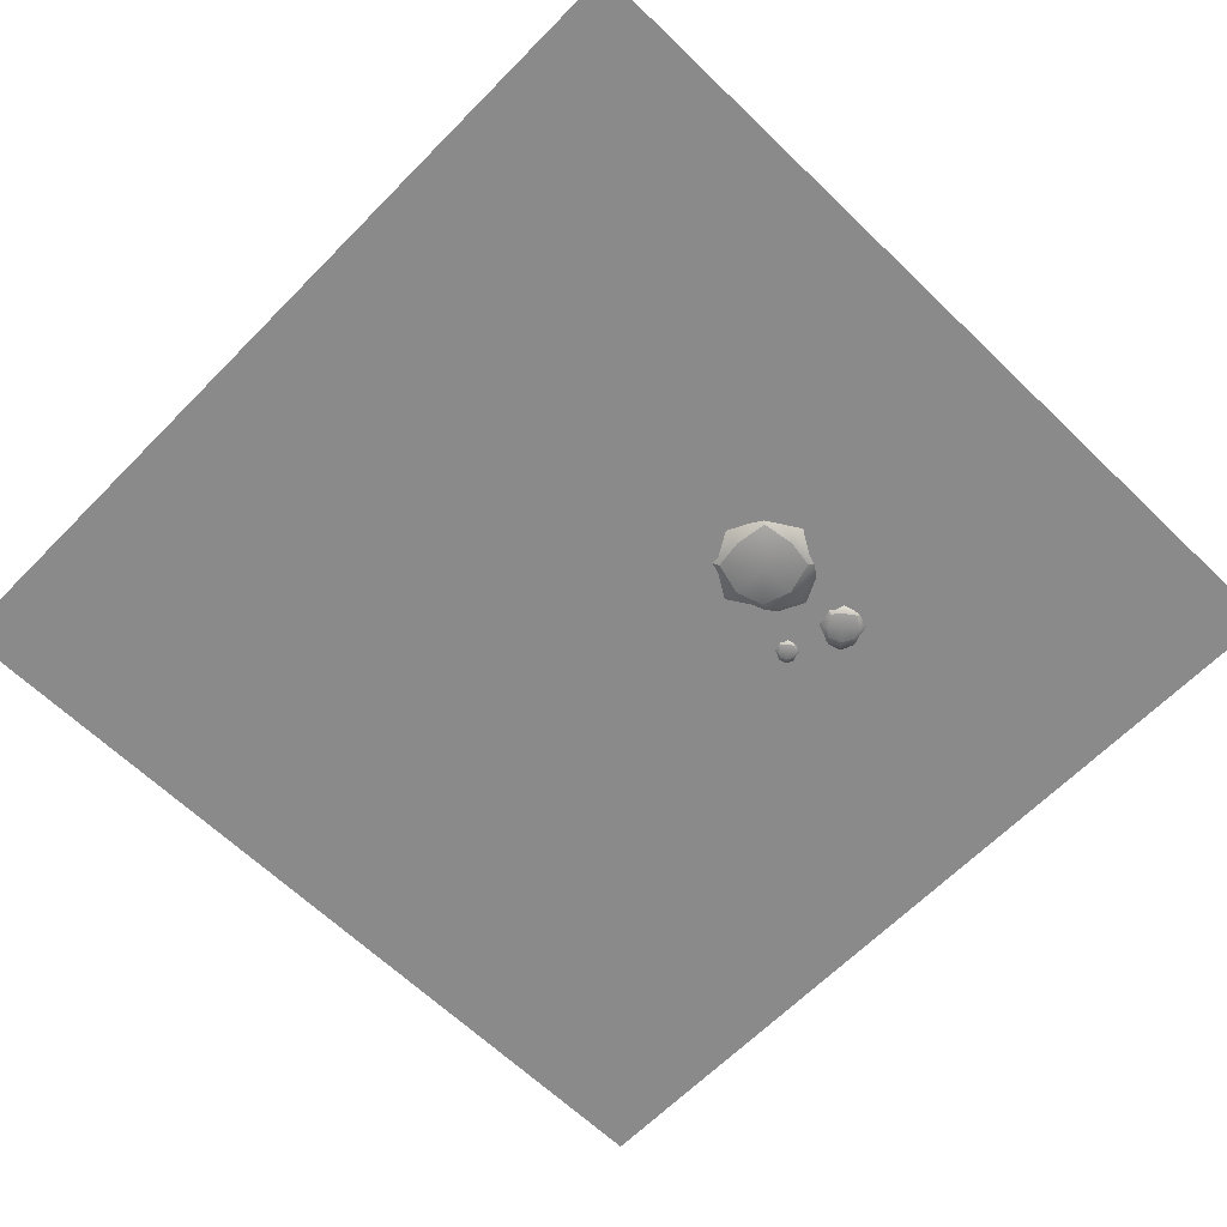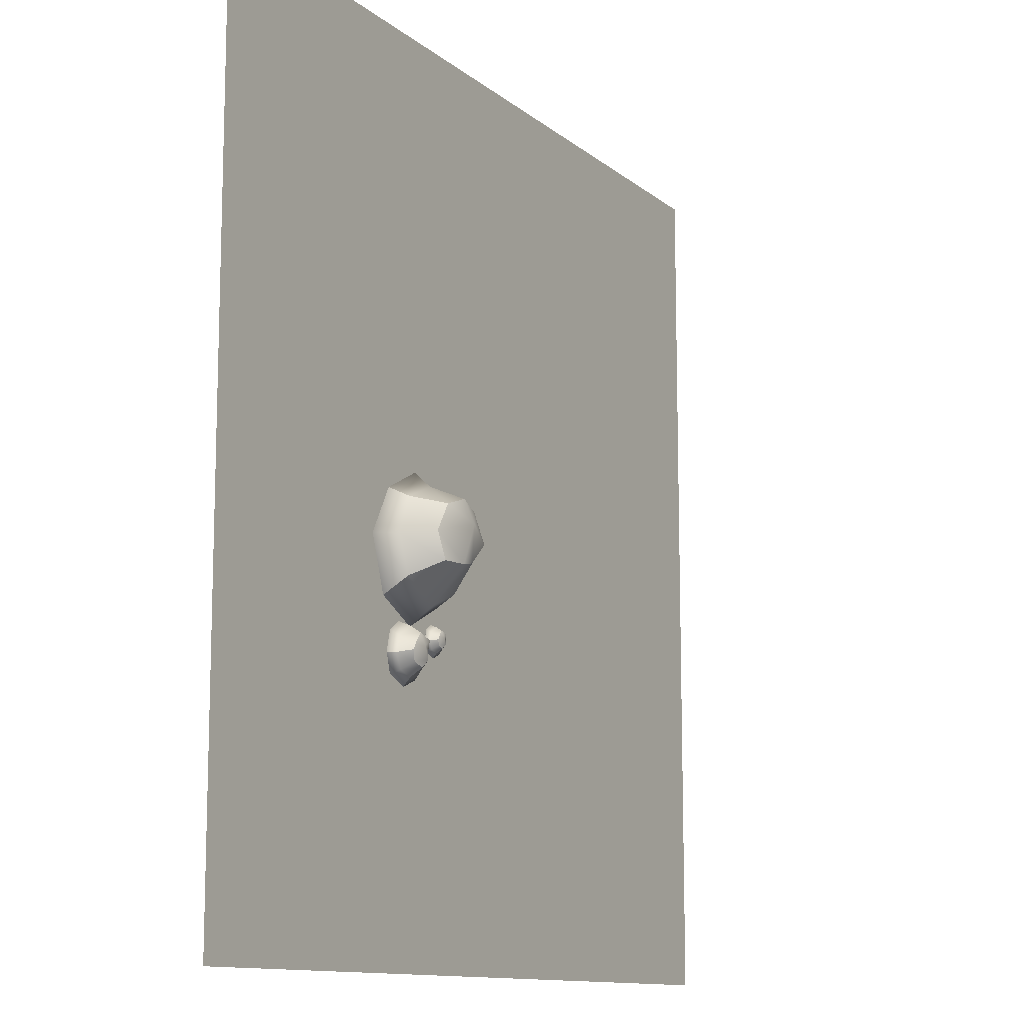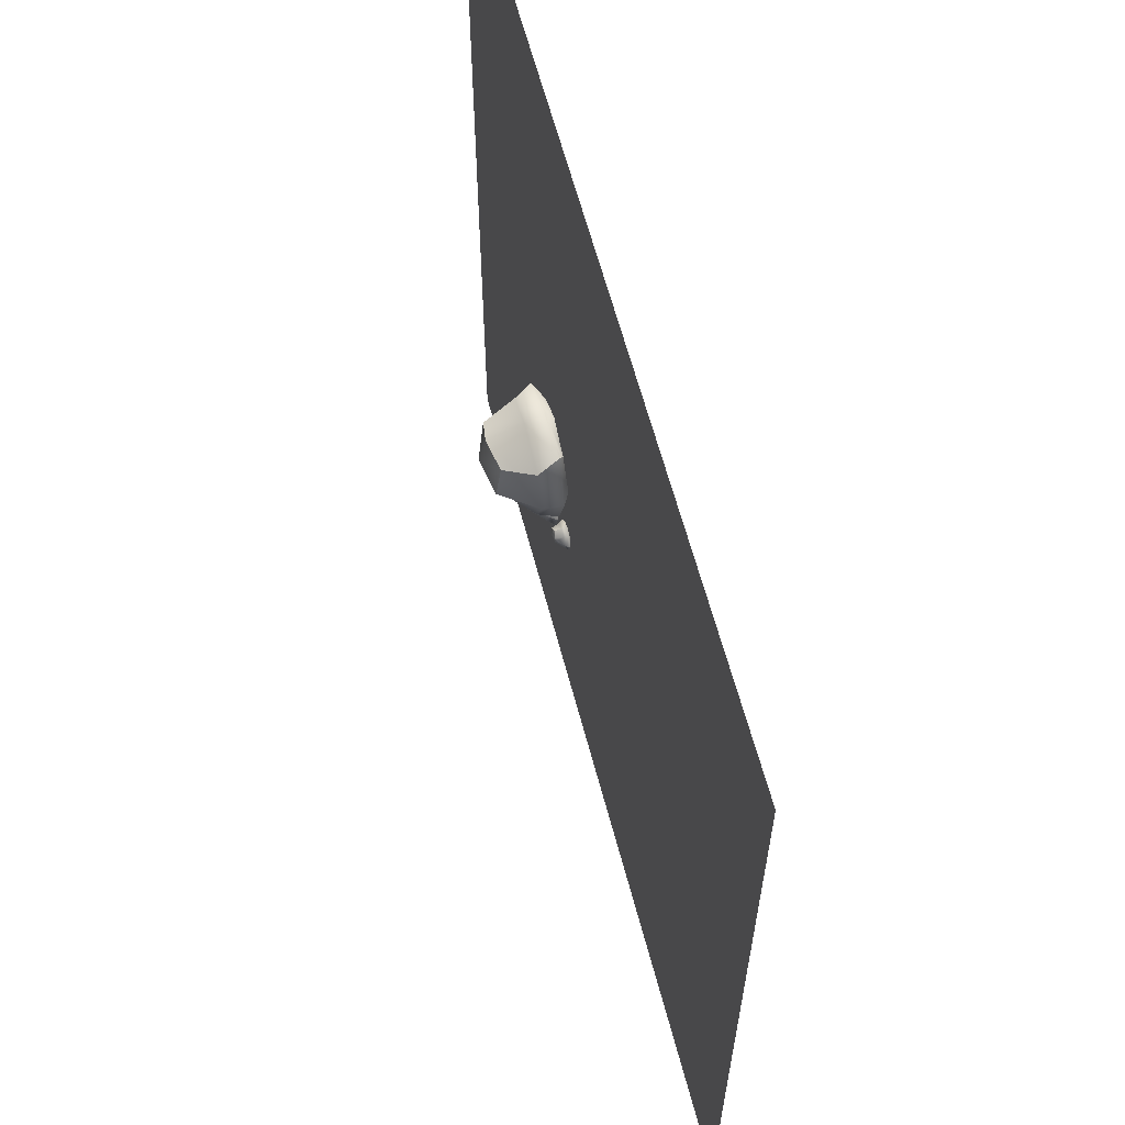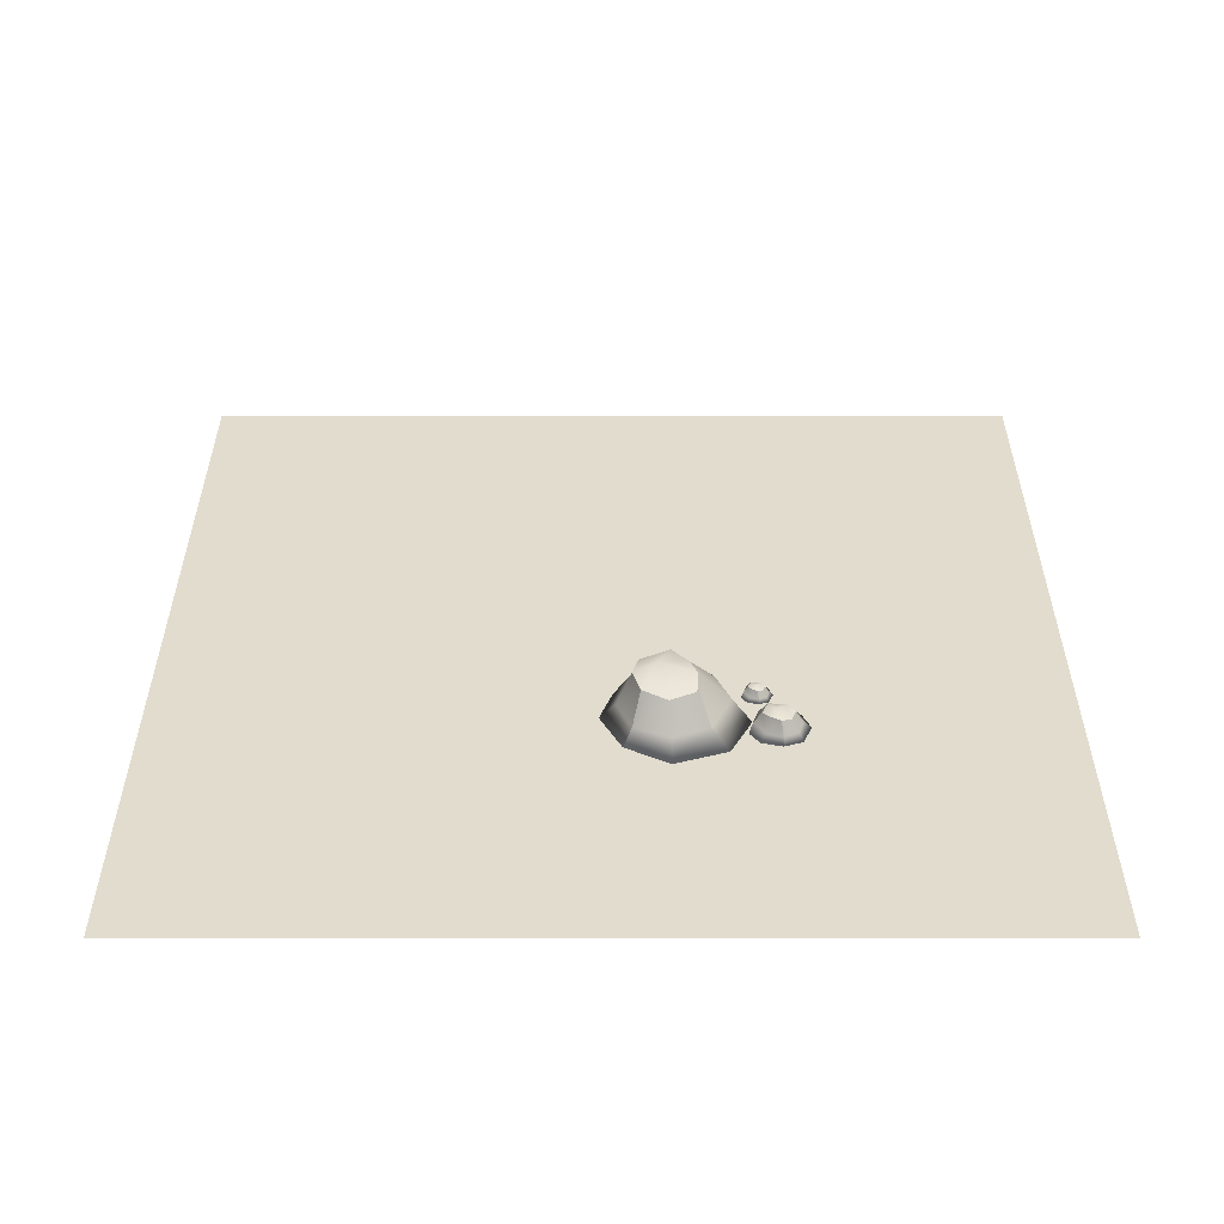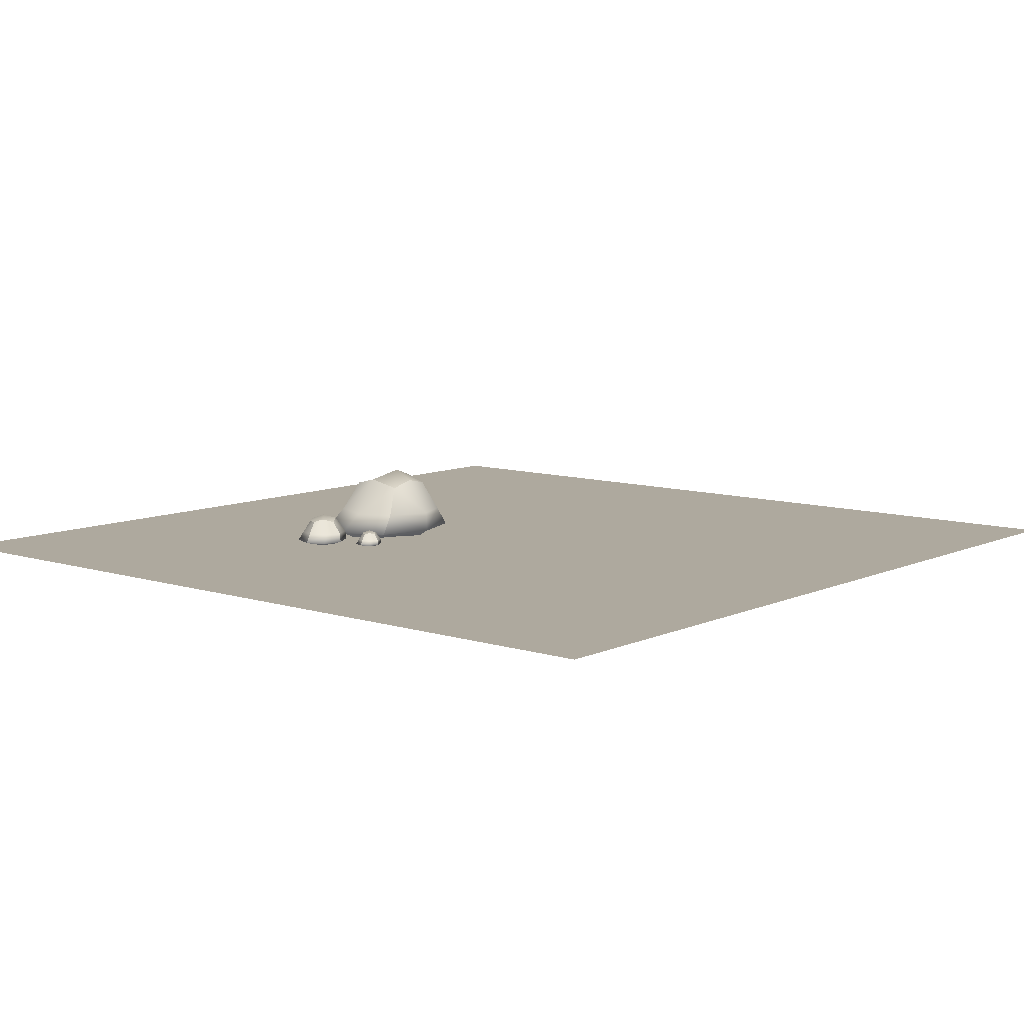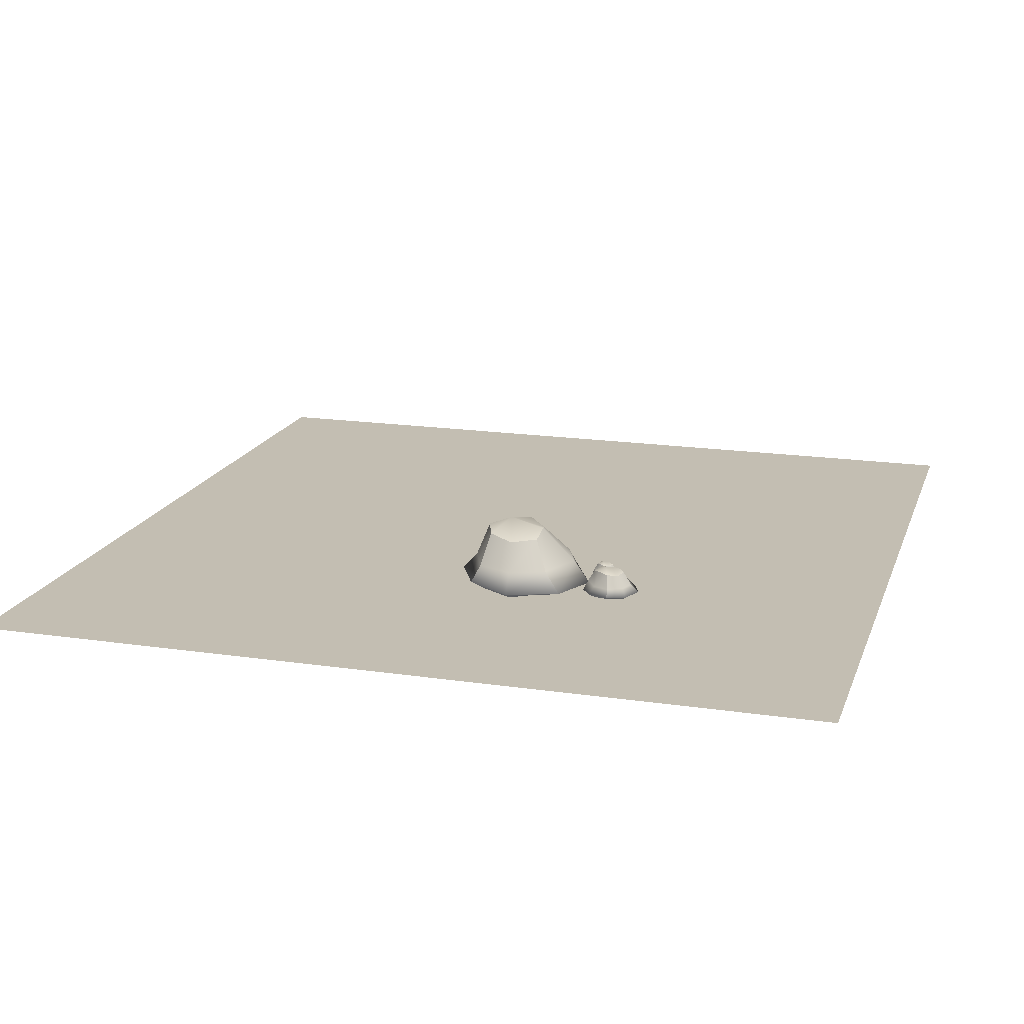
<metadata>
{"format":"obj","ext":"obj","renderer":"f3d","projection":"perspective","resolution":1024,"background":"white","views":[{"elev":-63.6,"azim":45.7,"up":"+Y"},{"elev":-11.8,"azim":119.2,"up":"+Z"},{"elev":62.2,"azim":-104.7,"up":"+Z"},{"elev":34.0,"azim":90.0,"up":"+Y"},{"elev":9.1,"azim":-140.0,"up":"+Y"},{"elev":17.5,"azim":106.3,"up":"+Y"}]}
</metadata>
<code>
g default
v 4.111 -0.1169 -4.103
v 4.399 -0.1406 -4.436
v 4.732 -0.1169 -4.149
v 4.998 0.1143 -3.888
v 4.532 0.07327 -3.599
v 3.894 0.07327 -3.851
v 4.687 -0.1169 -4.769
v 4.905 0.07327 -5.022
v 5.152 0.1143 -4.478
v 4.111 0.7633 -4.103
v 3.906 0.3233 -3.865
v 4.358 0.3233 -3.715
v 4.87 0.3233 -4.029
v 4.732 0.7633 -4.149
v 4.484 0.8626 -4.294
v 4.683 0.6628 -4.71
v 5.02 0.3233 -4.482
v 4.806 0.3233 -4.907
v 3.669 0.3233 -4.362
v 4.182 0.7633 -4.624
v 3.819 0.3233 -4.814
v 4.354 0.3233 -5.057
v 3.551 0.07327 -4.447
v 3.706 0.07327 -5.036
v 4.066 -0.1169 -4.724
v 4.266 0.07327 -5.274
v 4.436 -0.03603 -3.93
v 4.906 -0.03603 -4.473
v 4.436 0.6824 -3.93
v 4.842 0.7225 -4.424
v 4.013 0.6628 -4.312
v 4.369 0.6933 -4.828
v 3.893 -0.03603 -4.4
v 4.362 -0.03603 -4.943
v 2.664 -0.06047 -3.73
v 2.813 -0.07275 -3.902
v 2.985 -0.06047 -3.753
v 3.122 0.05913 -3.618
v 2.882 0.0379 -3.469
v 2.551 0.0379 -3.599
v 2.962 -0.06047 -4.074
v 3.074 0.0379 -4.204
v 3.202 0.05913 -3.923
v 2.664 0.3949 -3.73
v 2.557 0.1672 -3.606
v 2.791 0.1672 -3.529
v 3.056 0.1672 -3.691
v 2.985 0.3949 -3.753
v 2.857 0.4462 -3.828
v 2.96 0.3429 -4.043
v 3.134 0.1672 -3.925
v 3.023 0.1672 -4.145
v 2.435 0.1672 -3.863
v 2.701 0.3949 -3.999
v 2.512 0.1672 -4.097
v 2.789 0.1672 -4.223
v 2.374 0.0379 -3.907
v 2.454 0.0379 -4.212
v 2.641 -0.06047 -4.051
v 2.744 0.0379 -4.335
v 2.832 -0.01864 -3.64
v 3.075 -0.01864 -3.921
v 2.832 0.353 -3.64
v 3.042 0.3738 -3.896
v 2.613 0.3429 -3.837
v 2.797 0.3586 -4.105
v 2.551 -0.01864 -3.883
v 2.794 -0.01864 -4.164
v 3.163 -0.2464 -1.553
v 4.197 -0.3021 -1.553
v 4.197 -0.2464 -0.5188
v 4.142 0.2968 0.3528
v 2.912 0.2004 -0.02965
v 2.38 0.2004 -1.553
v 5.23 -0.2464 -1.553
v 6.013 0.2004 -1.553
v 5.427 0.2968 -0.278
v 3.163 1.822 -1.553
v 2.423 0.7877 -1.553
v 2.851 0.7877 -0.5188
v 4.197 0.7877 -0.09063
v 4.197 1.822 -0.5188
v 4.074 2.055 -1.184
v 5.12 1.585 -1.468
v 5.23 0.7877 -0.5188
v 5.659 0.7877 -1.553
v 2.942 0.7877 -2.736
v 4.197 1.822 -2.226
v 3.976 0.7877 -3.164
v 5.23 0.7877 -2.587
v 2.912 0.2004 -3.076
v 4.197 0.2004 -3.707
v 4.197 -0.2464 -2.587
v 5.481 0.2004 -3.076
v 3.353 -0.05636 -0.7089
v 5.04 -0.05636 -0.7089
v 3.353 1.632 -0.7089
v 4.856 1.726 -0.7467
v 3.381 1.585 -2.047
v 4.846 1.657 -2.209
v 3.353 -0.05636 -2.397
v 5.04 -0.05636 -2.397
v -12.5 0.001354 12.5
v 12.5 0.001354 12.5
v -12.5 0.001354 -12.5
v 12.5 0.001354 -12.5
g polySurface4
f 5 12 6
f 6 12 11
f 4 13 5
f 5 13 12
f 4 9 13
f 13 9 17
f 8 18 9
f 9 18 17
f 11 19 6
f 6 19 23
f 19 21 23
f 23 21 24
f 22 26 21
f 21 26 24
f 18 8 22
f 22 8 26
f 5 6 27
f 27 6 1
f 1 2 27
f 27 2 3
f 3 4 27
f 27 4 5
f 3 2 28
f 28 2 7
f 7 8 28
f 28 8 9
f 4 3 9
f 9 3 28
f 14 15 29
f 29 15 10
f 11 12 10
f 10 12 29
f 12 13 29
f 29 13 14
f 18 16 17
f 17 16 30
f 16 15 30
f 30 15 14
f 14 13 30
f 30 13 17
f 20 21 31
f 31 21 19
f 19 11 31
f 31 11 10
f 10 15 31
f 31 15 20
f 16 18 32
f 32 18 22
f 21 20 22
f 22 20 32
f 15 16 20
f 20 16 32
f 25 2 33
f 33 2 1
f 1 6 33
f 33 6 23
f 24 25 23
f 23 25 33
f 26 8 34
f 34 8 7
f 7 2 34
f 34 2 25
f 24 26 25
f 25 26 34
f 39 46 40
f 40 46 45
f 38 47 39
f 39 47 46
f 38 43 47
f 47 43 51
f 42 52 43
f 43 52 51
f 45 53 40
f 40 53 57
f 53 55 57
f 57 55 58
f 56 60 55
f 55 60 58
f 52 42 56
f 56 42 60
f 39 40 61
f 61 40 35
f 35 36 61
f 61 36 37
f 37 38 61
f 61 38 39
f 37 36 62
f 62 36 41
f 41 42 62
f 62 42 43
f 38 37 43
f 43 37 62
f 48 49 63
f 63 49 44
f 45 46 44
f 44 46 63
f 46 47 63
f 63 47 48
f 52 50 51
f 51 50 64
f 50 49 64
f 64 49 48
f 48 47 64
f 64 47 51
f 54 55 65
f 65 55 53
f 53 45 65
f 65 45 44
f 44 49 65
f 65 49 54
f 50 52 66
f 66 52 56
f 55 54 56
f 56 54 66
f 49 50 54
f 54 50 66
f 59 36 67
f 67 36 35
f 35 40 67
f 67 40 57
f 58 59 57
f 57 59 67
f 60 42 68
f 68 42 41
f 41 36 68
f 68 36 59
f 58 60 59
f 59 60 68
f 73 80 74
f 74 80 79
f 72 81 73
f 73 81 80
f 72 77 81
f 81 77 85
f 76 86 77
f 77 86 85
f 79 87 74
f 74 87 91
f 87 89 91
f 91 89 92
f 90 94 89
f 89 94 92
f 86 76 90
f 90 76 94
f 73 74 95
f 95 74 69
f 69 70 95
f 95 70 71
f 71 72 95
f 95 72 73
f 71 70 96
f 96 70 75
f 75 76 96
f 96 76 77
f 72 71 77
f 77 71 96
f 82 83 97
f 97 83 78
f 79 80 78
f 78 80 97
f 80 81 97
f 97 81 82
f 86 84 85
f 85 84 98
f 84 83 98
f 98 83 82
f 82 81 98
f 98 81 85
f 88 89 99
f 99 89 87
f 87 79 99
f 99 79 78
f 78 83 99
f 99 83 88
f 84 86 100
f 100 86 90
f 89 88 90
f 90 88 100
f 83 84 88
f 88 84 100
f 93 70 101
f 101 70 69
f 69 74 101
f 101 74 91
f 92 93 91
f 91 93 101
f 94 76 102
f 102 76 75
f 75 70 102
f 102 70 93
f 92 94 93
f 93 94 102
f 103 104 106 105

</code>
